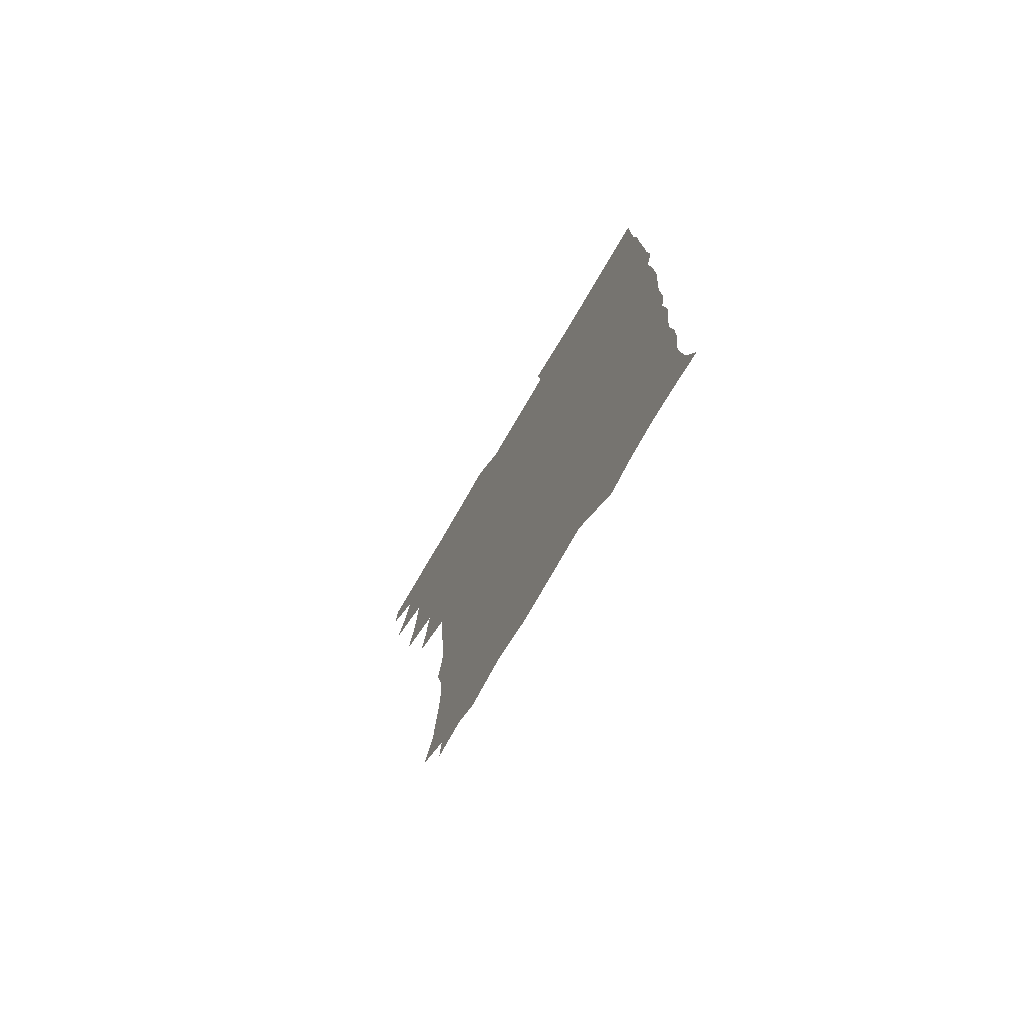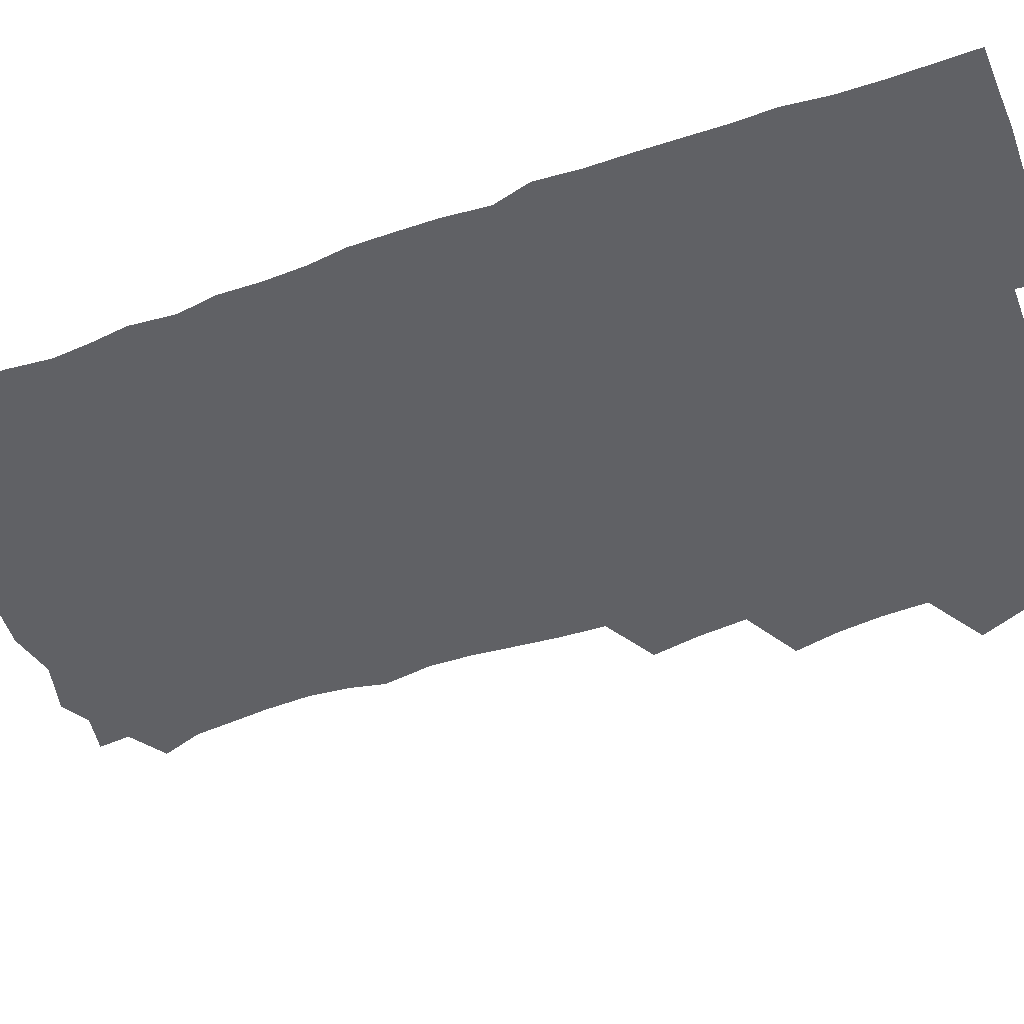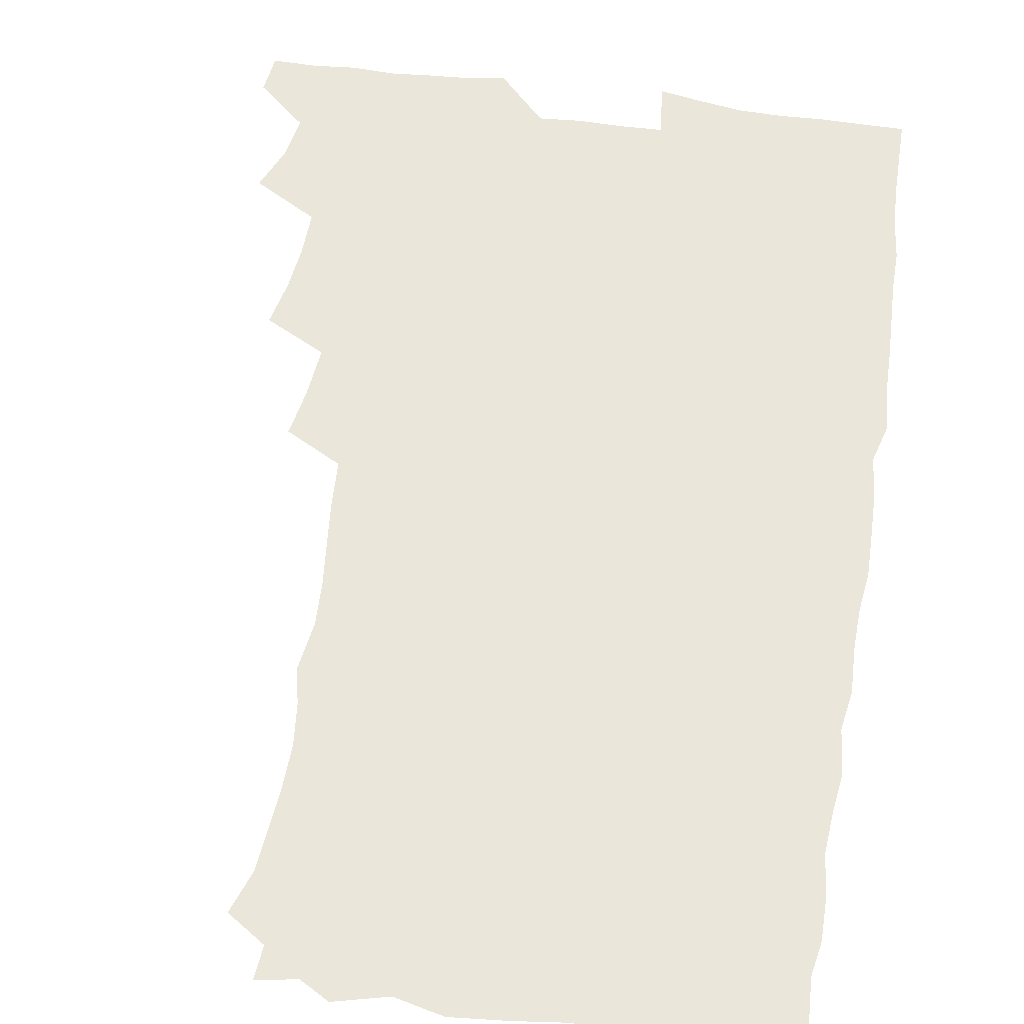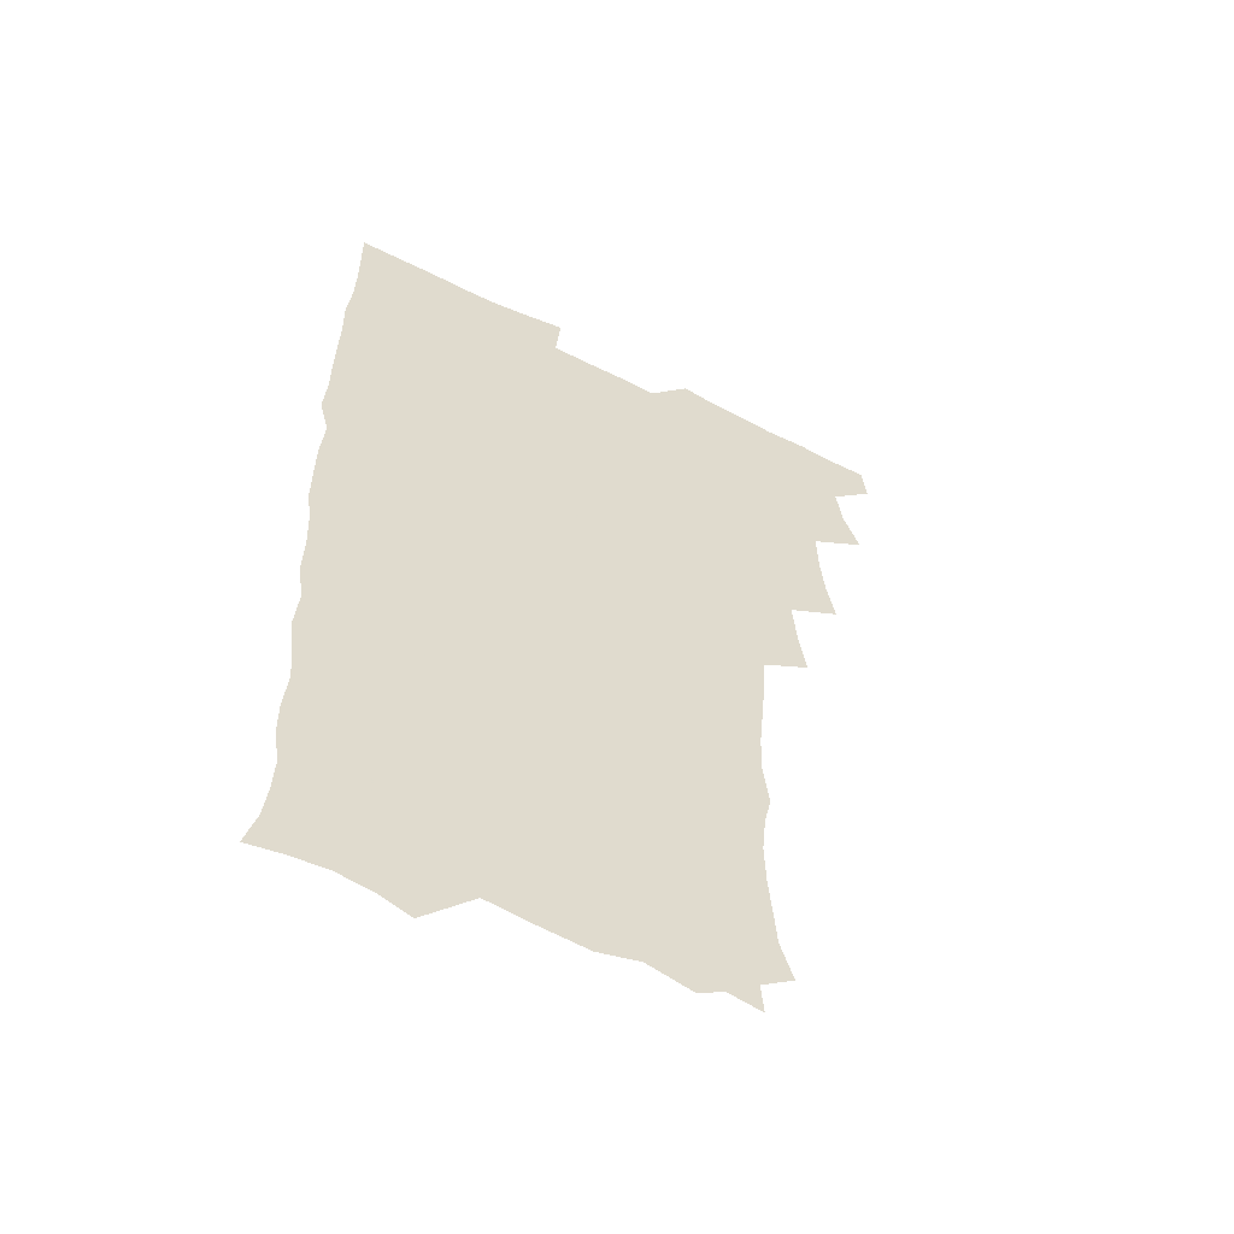
<metadata>
{"format":"obj","ext":"obj","renderer":"f3d","projection":"perspective","resolution":1024,"background":"white","views":[{"elev":-75.9,"azim":59.6,"up":"+Y"},{"elev":-48.6,"azim":111.5,"up":"+Z"},{"elev":54.9,"azim":8.6,"up":"+Z"},{"elev":-56.0,"azim":152.2,"up":"+Y"}]}
</metadata>
<code>
v 463.9 555.5 0
v 465.5 570.1 0
v 472.2 507.5 0
v 478.7 523.6 0
v 481.2 539.5 0
v 482.2 554.5 0
v 481.3 569.7 0
v 488.9 443.9 0
v 492.3 460.5 0
v 494.2 477 0
v 494.7 494 0
v 498.3 510.7 0
v 497.7 525.1 0
v 497.6 539.7 0
v 497.3 554.5 0
v 495.9 570.9 0
v 505.5 396.2 0
v 508.5 413.8 0
v 510.2 432.3 0
v 511.4 449 0
v 511.5 464.5 0
v 509 478.5 0
v 512.6 495.8 0
v 513.8 511.1 0
v 513.3 525.2 0
v 512.7 539.9 0
v 512 555.1 0
v 511.5 570.1 0
v 523.3 212.4 0
v 528.4 227.5 0
v 529.6 241 0
v 531.1 256.4 0
v 531.6 273.4 0
v 530.1 288.9 0
v 527.2 301.7 0
v 529.7 320 0
v 529.1 335.9 0
v 527.6 351.7 0
v 526 367.9 0
v 525.2 385.1 0
v 525.3 401.9 0
v 526.1 418.6 0
v 526.1 434.2 0
v 527.6 450.8 0
v 528.6 466.7 0
v 528.1 481.6 0
v 527.3 496.2 0
v 527.4 510.8 0
v 527.6 525.4 0
v 527.8 539.9 0
v 526.6 555.6 0
v 525.9 571.2 0
v 535.6 191.3 0
v 536.6 203.3 0
v 539.4 217.2 0
v 545.4 235.8 0
v 546.6 251.4 0
v 547.2 267.1 0
v 546 280.9 0
v 546 296.6 0
v 544.3 310.6 0
v 546.1 328.7 0
v 544.2 342.5 0
v 543.7 358.4 0
v 543.3 374.3 0
v 541.9 389.2 0
v 542 405.2 0
v 543.7 422.4 0
v 543.4 437.2 0
v 542.6 451.7 0
v 542.9 466.8 0
v 543.5 482 0
v 543.6 496.6 0
v 543.7 511 0
v 543.7 525.3 0
v 542.4 540.4 0
v 541.1 556.3 0
v 540.1 572 0
v 549.5 193.8 0
v 554.9 209 0
v 558.8 226.1 0
v 560.1 240.9 0
v 561.9 257.7 0
v 561.9 272.4 0
v 561.1 286.5 0
v 560.4 301 0
v 559.6 315.5 0
v 560.6 332.9 0
v 559.7 347.2 0
v 559.4 362.5 0
v 557.9 376.5 0
v 557.3 391.5 0
v 557.1 406.6 0
v 558.4 423.2 0
v 558.2 438 0
v 557.7 452.4 0
v 558.4 467.7 0
v 558.6 482.4 0
v 558.7 496.8 0
v 559.1 511 0
v 559.1 524.7 0
v 557.7 539.6 0
v 555.7 556.4 0
v 553.6 574.1 0
v 559.7 187.8 0
v 571.2 213.2 0
v 574.2 229.7 0
v 574.6 244.2 0
v 575.4 259.6 0
v 575 273.7 0
v 574.7 288.6 0
v 574 302.7 0
v 574.3 318.9 0
v 574.1 334.2 0
v 574.1 349.6 0
v 573.8 364.4 0
v 573.4 379.1 0
v 573.4 394.4 0
v 573.3 409.3 0
v 572.6 423.3 0
v 572.6 438.1 0
v 572.4 452.7 0
v 573.3 468.3 0
v 572.7 482.3 0
v 573.3 497.1 0
v 573.5 511.1 0
v 573 525.1 0
v 572.1 539.8 0
v 570.6 555.4 0
v 578.1 192.4 0
v 586.5 215.5 0
v 589.2 233.2 0
v 588.8 245.9 0
v 589 260.8 0
v 589 275.6 0
v 588.2 289.3 0
v 588.1 304.4 0
v 588 319.7 0
v 587.8 334.5 0
v 587.9 351 0
v 587.7 364.4 0
v 587.9 380.5 0
v 587.7 395.1 0
v 587.5 409.7 0
v 587.9 425 0
v 586.9 438.6 0
v 587.6 454.1 0
v 587.6 468.5 0
v 587.4 482.7 0
v 587.4 497 0
v 587.5 511.2 0
v 587.3 525.6 0
v 586.6 540.7 0
v 585.4 556.4 0
v 595.1 188.2 0
v 601.1 214.9 0
v 602.3 231.4 0
v 602.3 245 0
v 602.5 261.1 0
v 602.6 276.6 0
v 602.4 291.2 0
v 602.3 306.4 0
v 602.3 321.6 0
v 601.9 335.6 0
v 601.7 349 0
v 601.7 365.1 0
v 601.9 380.6 0
v 601.9 395.7 0
v 601.8 409.7 0
v 601.9 425.5 0
v 601.5 439.2 0
v 602 454.7 0
v 601.8 468.6 0
v 601.6 482.7 0
v 601.5 496.7 0
v 602 511.2 0
v 601.9 525.6 0
v 601.8 540.2 0
v 601.1 556 0
v 614.5 189.8 0
v 615.9 213.1 0
v 616.3 232 0
v 616.4 246.6 0
v 616.2 261.2 0
v 616.3 277.3 0
v 616.1 290.9 0
v 616 306.1 0
v 616 321 0
v 615.9 336 0
v 615.7 350.2 0
v 615.6 365.9 0
v 616.2 379.1 0
v 616 394.8 0
v 616 409.2 0
v 615.9 425.2 0
v 615.9 439.8 0
v 616 454.5 0
v 616.1 468.7 0
v 616.3 483 0
v 616.7 497.2 0
v 616.3 511.4 0
v 616.5 525.6 0
v 616.6 539.8 0
v 616.3 556.3 0
v 614.3 576.3 0
v 633.4 192.1 0
v 630.9 214.6 0
v 630.2 231.3 0
v 629.9 247.4 0
v 630 261.4 0
v 629.8 277.4 0
v 629.8 291.5 0
v 629.7 306.7 0
v 629.9 321.1 0
v 629.7 336.7 0
v 629.6 351.4 0
v 630 363.9 0
v 630 381.1 0
v 629.9 395.8 0
v 630.2 409.4 0
v 630.1 424.9 0
v 630.1 439.6 0
v 629.9 454.5 0
v 630.2 468.3 0
v 631 482.1 0
v 630.7 497.6 0
v 630.8 511.5 0
v 631 525.4 0
v 631 540.1 0
v 631.1 554.6 0
v 628.9 573.4 0
v 653.6 171.8 0
v 647.4 195 0
v 645.3 213.6 0
v 644.2 230.6 0
v 643.9 245.6 0
v 643.3 262.7 0
v 643.2 277.5 0
v 643.4 291.6 0
v 644 304.5 0
v 643.1 323 0
v 643.6 335.9 0
v 643.3 351.6 0
v 643.7 365.5 0
v 643.9 380 0
v 643.7 394.9 0
v 644.7 408.2 0
v 644 425.1 0
v 644.4 438.9 0
v 644.4 453.6 0
v 644.7 467.9 0
v 645.1 482.3 0
v 645.1 497.2 0
v 645.5 511.4 0
v 645.5 525.7 0
v 645.5 540.3 0
v 645.4 554.9 0
v 644.7 570.8 0
v 666.9 176.4 0
v 662.3 194.5 0
v 659.5 212.8 0
v 657.9 230 0
v 657.6 244.9 0
v 656.9 261.2 0
v 657.1 275.6 0
v 656.5 291.5 0
v 657.6 304.5 0
v 657 320.9 0
v 657.1 335.8 0
v 657.2 350.4 0
v 658 364 0
v 657.8 379.4 0
v 659.3 392.8 0
v 658.3 409.4 0
v 658.2 424.1 0
v 658.7 438.3 0
v 659 452.7 0
v 658.9 467.5 0
v 659.5 481.5 0
v 658.6 498 0
v 659.6 511.4 0
v 660.1 525.8 0
v 660.2 540.2 0
v 660.2 555.4 0
v 660.2 570.3 0
v 680.6 178.4 0
v 676.6 194.4 0
v 674.3 210.3 0
v 672.7 226.6 0
v 671.6 242.9 0
v 672.2 256.8 0
v 671.2 273 0
v 671.3 288 0
v 671.5 302.7 0
v 671 318.5 0
v 673.3 331.3 0
v 671.7 348.3 0
v 671.5 363.6 0
v 672.3 377.6 0
v 673.4 391.7 0
v 673 407.5 0
v 674 421.7 0
v 673.5 437.1 0
v 673.2 452.2 0
v 673.6 466.7 0
v 673.8 481.5 0
v 673.2 496.7 0
v 675.1 510.7 0
v 674.4 526 0
v 674.5 540 0
v 675.3 555.3 0
v 675.4 570.8 0
v 694.9 177.4 0
v 691.8 191.4 0
v 688.1 208.6 0
v 686.7 224 0
v 687 238.2 0
v 686.1 253.8 0
v 686.2 268.4 0
v 687 282.9 0
v 686.3 299 0
v 685.4 315.2 0
v 686.8 329.3 0
v 687.5 344 0
v 686.9 359.9 0
v 689.4 373.4 0
v 687.8 390 0
v 689 404.3 0
v 688.9 419.8 0
v 688 435.8 0
v 687.7 450.8 0
v 689.1 465 0
v 689.6 479.9 0
v 690.8 494.7 0
v 689.5 510.7 0
v 690.2 525.3 0
v 690.4 540.2 0
v 690.2 555.1 0
v 690.7 570.5 0
v 708.8 175.2 0
v 704.5 190.2 0
v 703 203.8 0
v 702.3 217.7 0
v 704.5 229.9 0
v 704.6 244.2 0
v 703.1 260.4 0
v 704.2 274.6 0
v 706 288.7 0
v 704.4 305.7 0
v 706.7 320 0
v 706.2 336.2 0
v 706.7 351.8 0
v 708.5 366.3 0
v 708.4 382.1 0
v 708.2 397.8 0
v 706.7 414.6 0
v 710.4 428.8 0
v 709.2 445 0
v 709 460.5 0
v 708.6 476.2 0
v 708.1 491.9 0
v 708.3 507.5 0
v 706.5 524.2 0
v 706 539.9 0
v 706 555.2 0
v 706 570.4 0
v 706 586 0
f 5 6 1
f 1 6 2
f 6 7 2
f 11 12 3
f 3 12 4
f 12 13 4
f 4 13 5
f 13 14 5
f 5 14 6
f 14 15 6
f 6 15 7
f 15 16 7
f 19 20 8
f 8 20 9
f 20 21 9
f 9 21 10
f 21 22 10
f 10 22 11
f 22 23 11
f 11 23 12
f 23 24 12
f 12 24 13
f 24 25 13
f 13 25 14
f 25 26 14
f 14 26 15
f 26 27 15
f 15 27 16
f 27 28 16
f 40 41 17
f 17 41 18
f 41 42 18
f 18 42 19
f 42 43 19
f 19 43 20
f 43 44 20
f 20 44 21
f 44 45 21
f 21 45 22
f 45 46 22
f 22 46 23
f 46 47 23
f 23 47 24
f 47 48 24
f 24 48 25
f 48 49 25
f 25 49 26
f 49 50 26
f 26 50 27
f 50 51 27
f 27 51 28
f 51 52 28
f 54 55 29
f 29 55 30
f 55 56 30
f 30 56 31
f 56 57 31
f 31 57 32
f 57 58 32
f 32 58 33
f 58 59 33
f 33 59 34
f 59 60 34
f 34 60 35
f 60 61 35
f 35 61 36
f 61 62 36
f 36 62 37
f 62 63 37
f 37 63 38
f 63 64 38
f 38 64 39
f 64 65 39
f 39 65 40
f 65 66 40
f 40 66 41
f 66 67 41
f 41 67 42
f 67 68 42
f 42 68 43
f 68 69 43
f 43 69 44
f 69 70 44
f 44 70 45
f 70 71 45
f 45 71 46
f 71 72 46
f 46 72 47
f 72 73 47
f 47 73 48
f 73 74 48
f 48 74 49
f 74 75 49
f 49 75 50
f 75 76 50
f 50 76 51
f 76 77 51
f 51 77 52
f 77 78 52
f 53 79 54
f 79 80 54
f 54 80 55
f 80 81 55
f 55 81 56
f 81 82 56
f 56 82 57
f 82 83 57
f 57 83 58
f 83 84 58
f 58 84 59
f 84 85 59
f 59 85 60
f 85 86 60
f 60 86 61
f 86 87 61
f 61 87 62
f 87 88 62
f 62 88 63
f 88 89 63
f 63 89 64
f 89 90 64
f 64 90 65
f 90 91 65
f 65 91 66
f 91 92 66
f 66 92 67
f 92 93 67
f 67 93 68
f 93 94 68
f 68 94 69
f 94 95 69
f 69 95 70
f 95 96 70
f 70 96 71
f 96 97 71
f 71 97 72
f 97 98 72
f 72 98 73
f 98 99 73
f 73 99 74
f 99 100 74
f 74 100 75
f 100 101 75
f 75 101 76
f 101 102 76
f 76 102 77
f 102 103 77
f 77 103 78
f 103 104 78
f 79 105 80
f 105 106 80
f 80 106 81
f 106 107 81
f 81 107 82
f 107 108 82
f 82 108 83
f 108 109 83
f 83 109 84
f 109 110 84
f 84 110 85
f 110 111 85
f 85 111 86
f 111 112 86
f 86 112 87
f 112 113 87
f 87 113 88
f 113 114 88
f 88 114 89
f 114 115 89
f 89 115 90
f 115 116 90
f 90 116 91
f 116 117 91
f 91 117 92
f 117 118 92
f 92 118 93
f 118 119 93
f 93 119 94
f 119 120 94
f 94 120 95
f 120 121 95
f 95 121 96
f 121 122 96
f 96 122 97
f 122 123 97
f 97 123 98
f 123 124 98
f 98 124 99
f 124 125 99
f 99 125 100
f 125 126 100
f 100 126 101
f 126 127 101
f 101 127 102
f 127 128 102
f 102 128 103
f 128 129 103
f 103 129 104
f 105 130 106
f 130 131 106
f 106 131 107
f 131 132 107
f 107 132 108
f 132 133 108
f 108 133 109
f 133 134 109
f 109 134 110
f 134 135 110
f 110 135 111
f 135 136 111
f 111 136 112
f 136 137 112
f 112 137 113
f 137 138 113
f 113 138 114
f 138 139 114
f 114 139 115
f 139 140 115
f 115 140 116
f 140 141 116
f 116 141 117
f 141 142 117
f 117 142 118
f 142 143 118
f 118 143 119
f 143 144 119
f 119 144 120
f 144 145 120
f 120 145 121
f 145 146 121
f 121 146 122
f 146 147 122
f 122 147 123
f 147 148 123
f 123 148 124
f 148 149 124
f 124 149 125
f 149 150 125
f 125 150 126
f 150 151 126
f 126 151 127
f 151 152 127
f 127 152 128
f 152 153 128
f 128 153 129
f 153 154 129
f 130 155 131
f 155 156 131
f 131 156 132
f 156 157 132
f 132 157 133
f 157 158 133
f 133 158 134
f 158 159 134
f 134 159 135
f 159 160 135
f 135 160 136
f 160 161 136
f 136 161 137
f 161 162 137
f 137 162 138
f 162 163 138
f 138 163 139
f 163 164 139
f 139 164 140
f 164 165 140
f 140 165 141
f 165 166 141
f 141 166 142
f 166 167 142
f 142 167 143
f 167 168 143
f 143 168 144
f 168 169 144
f 144 169 145
f 169 170 145
f 145 170 146
f 170 171 146
f 146 171 147
f 171 172 147
f 147 172 148
f 172 173 148
f 148 173 149
f 173 174 149
f 149 174 150
f 174 175 150
f 150 175 151
f 175 176 151
f 151 176 152
f 176 177 152
f 152 177 153
f 177 178 153
f 153 178 154
f 178 179 154
f 155 180 156
f 180 181 156
f 156 181 157
f 181 182 157
f 157 182 158
f 182 183 158
f 158 183 159
f 183 184 159
f 159 184 160
f 184 185 160
f 160 185 161
f 185 186 161
f 161 186 162
f 186 187 162
f 162 187 163
f 187 188 163
f 163 188 164
f 188 189 164
f 164 189 165
f 189 190 165
f 165 190 166
f 190 191 166
f 166 191 167
f 191 192 167
f 167 192 168
f 192 193 168
f 168 193 169
f 193 194 169
f 169 194 170
f 194 195 170
f 170 195 171
f 195 196 171
f 171 196 172
f 196 197 172
f 172 197 173
f 197 198 173
f 173 198 174
f 198 199 174
f 174 199 175
f 199 200 175
f 175 200 176
f 200 201 176
f 176 201 177
f 201 202 177
f 177 202 178
f 202 203 178
f 178 203 179
f 203 204 179
f 180 206 181
f 206 207 181
f 181 207 182
f 207 208 182
f 182 208 183
f 208 209 183
f 183 209 184
f 209 210 184
f 184 210 185
f 210 211 185
f 185 211 186
f 211 212 186
f 186 212 187
f 212 213 187
f 187 213 188
f 213 214 188
f 188 214 189
f 214 215 189
f 189 215 190
f 215 216 190
f 190 216 191
f 216 217 191
f 191 217 192
f 217 218 192
f 192 218 193
f 218 219 193
f 193 219 194
f 219 220 194
f 194 220 195
f 220 221 195
f 195 221 196
f 221 222 196
f 196 222 197
f 222 223 197
f 197 223 198
f 223 224 198
f 198 224 199
f 224 225 199
f 199 225 200
f 225 226 200
f 200 226 201
f 226 227 201
f 201 227 202
f 227 228 202
f 202 228 203
f 228 229 203
f 203 229 204
f 229 230 204
f 204 230 205
f 230 231 205
f 232 233 206
f 206 233 207
f 233 234 207
f 207 234 208
f 234 235 208
f 208 235 209
f 235 236 209
f 209 236 210
f 236 237 210
f 210 237 211
f 237 238 211
f 211 238 212
f 238 239 212
f 212 239 213
f 239 240 213
f 213 240 214
f 240 241 214
f 214 241 215
f 241 242 215
f 215 242 216
f 242 243 216
f 216 243 217
f 243 244 217
f 217 244 218
f 244 245 218
f 218 245 219
f 245 246 219
f 219 246 220
f 246 247 220
f 220 247 221
f 247 248 221
f 221 248 222
f 248 249 222
f 222 249 223
f 249 250 223
f 223 250 224
f 250 251 224
f 224 251 225
f 251 252 225
f 225 252 226
f 252 253 226
f 226 253 227
f 253 254 227
f 227 254 228
f 254 255 228
f 228 255 229
f 255 256 229
f 229 256 230
f 256 257 230
f 230 257 231
f 257 258 231
f 232 259 233
f 259 260 233
f 233 260 234
f 260 261 234
f 234 261 235
f 261 262 235
f 235 262 236
f 262 263 236
f 236 263 237
f 263 264 237
f 237 264 238
f 264 265 238
f 238 265 239
f 265 266 239
f 239 266 240
f 266 267 240
f 240 267 241
f 267 268 241
f 241 268 242
f 268 269 242
f 242 269 243
f 269 270 243
f 243 270 244
f 270 271 244
f 244 271 245
f 271 272 245
f 245 272 246
f 272 273 246
f 246 273 247
f 273 274 247
f 247 274 248
f 274 275 248
f 248 275 249
f 275 276 249
f 249 276 250
f 276 277 250
f 250 277 251
f 277 278 251
f 251 278 252
f 278 279 252
f 252 279 253
f 279 280 253
f 253 280 254
f 280 281 254
f 254 281 255
f 281 282 255
f 255 282 256
f 282 283 256
f 256 283 257
f 283 284 257
f 257 284 258
f 284 285 258
f 259 286 260
f 286 287 260
f 260 287 261
f 287 288 261
f 261 288 262
f 288 289 262
f 262 289 263
f 289 290 263
f 263 290 264
f 290 291 264
f 264 291 265
f 291 292 265
f 265 292 266
f 292 293 266
f 266 293 267
f 293 294 267
f 267 294 268
f 294 295 268
f 268 295 269
f 295 296 269
f 269 296 270
f 296 297 270
f 270 297 271
f 297 298 271
f 271 298 272
f 298 299 272
f 272 299 273
f 299 300 273
f 273 300 274
f 300 301 274
f 274 301 275
f 301 302 275
f 275 302 276
f 302 303 276
f 276 303 277
f 303 304 277
f 277 304 278
f 304 305 278
f 278 305 279
f 305 306 279
f 279 306 280
f 306 307 280
f 280 307 281
f 307 308 281
f 281 308 282
f 308 309 282
f 282 309 283
f 309 310 283
f 283 310 284
f 310 311 284
f 284 311 285
f 311 312 285
f 286 313 287
f 313 314 287
f 287 314 288
f 314 315 288
f 288 315 289
f 315 316 289
f 289 316 290
f 316 317 290
f 290 317 291
f 317 318 291
f 291 318 292
f 318 319 292
f 292 319 293
f 319 320 293
f 293 320 294
f 320 321 294
f 294 321 295
f 321 322 295
f 295 322 296
f 322 323 296
f 296 323 297
f 323 324 297
f 297 324 298
f 324 325 298
f 298 325 299
f 325 326 299
f 299 326 300
f 326 327 300
f 300 327 301
f 327 328 301
f 301 328 302
f 328 329 302
f 302 329 303
f 329 330 303
f 303 330 304
f 330 331 304
f 304 331 305
f 331 332 305
f 305 332 306
f 332 333 306
f 306 333 307
f 333 334 307
f 307 334 308
f 334 335 308
f 308 335 309
f 335 336 309
f 309 336 310
f 336 337 310
f 310 337 311
f 337 338 311
f 311 338 312
f 338 339 312
f 313 340 314
f 340 341 314
f 314 341 315
f 341 342 315
f 315 342 316
f 342 343 316
f 316 343 317
f 343 344 317
f 317 344 318
f 344 345 318
f 318 345 319
f 345 346 319
f 319 346 320
f 346 347 320
f 320 347 321
f 347 348 321
f 321 348 322
f 348 349 322
f 322 349 323
f 349 350 323
f 323 350 324
f 350 351 324
f 324 351 325
f 351 352 325
f 325 352 326
f 352 353 326
f 326 353 327
f 353 354 327
f 327 354 328
f 354 355 328
f 328 355 329
f 355 356 329
f 329 356 330
f 356 357 330
f 330 357 331
f 357 358 331
f 331 358 332
f 358 359 332
f 332 359 333
f 359 360 333
f 333 360 334
f 360 361 334
f 334 361 335
f 361 362 335
f 335 362 336
f 362 363 336
f 336 363 337
f 363 364 337
f 337 364 338
f 364 365 338
f 338 365 339
f 365 366 339

</code>
